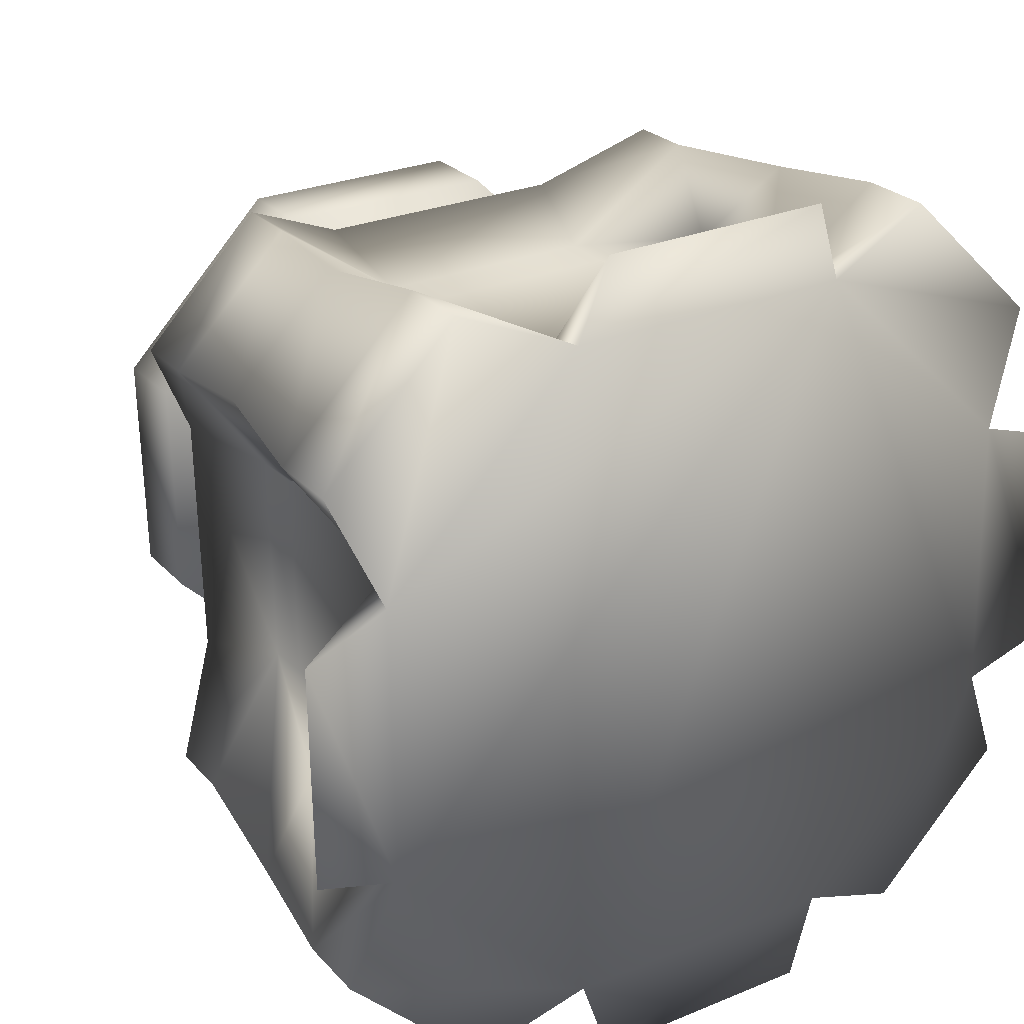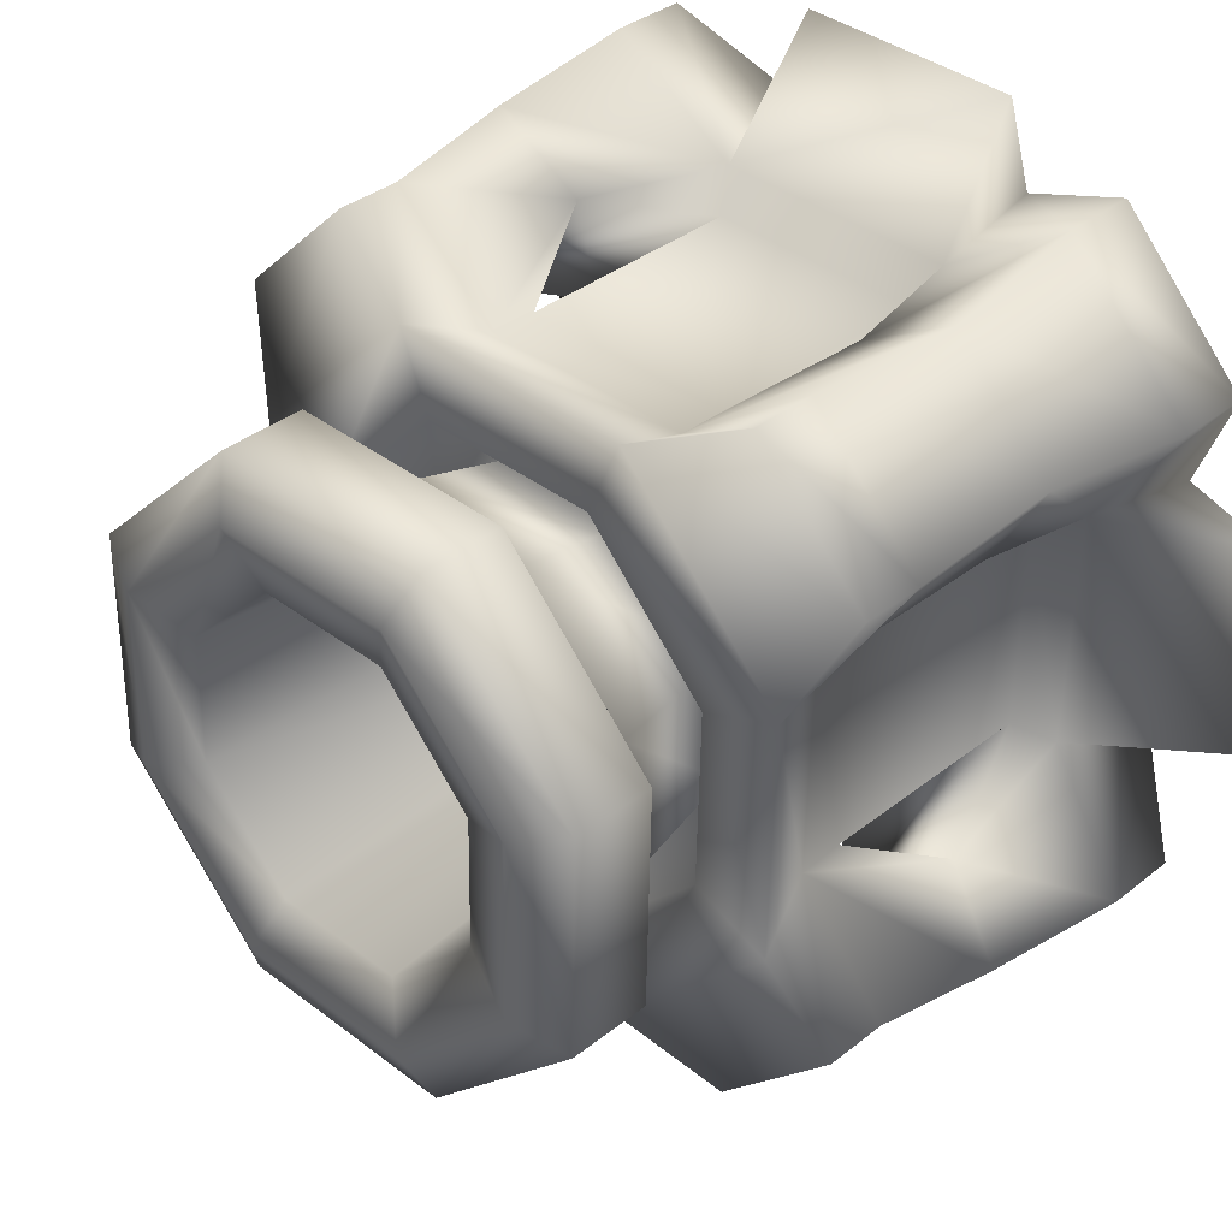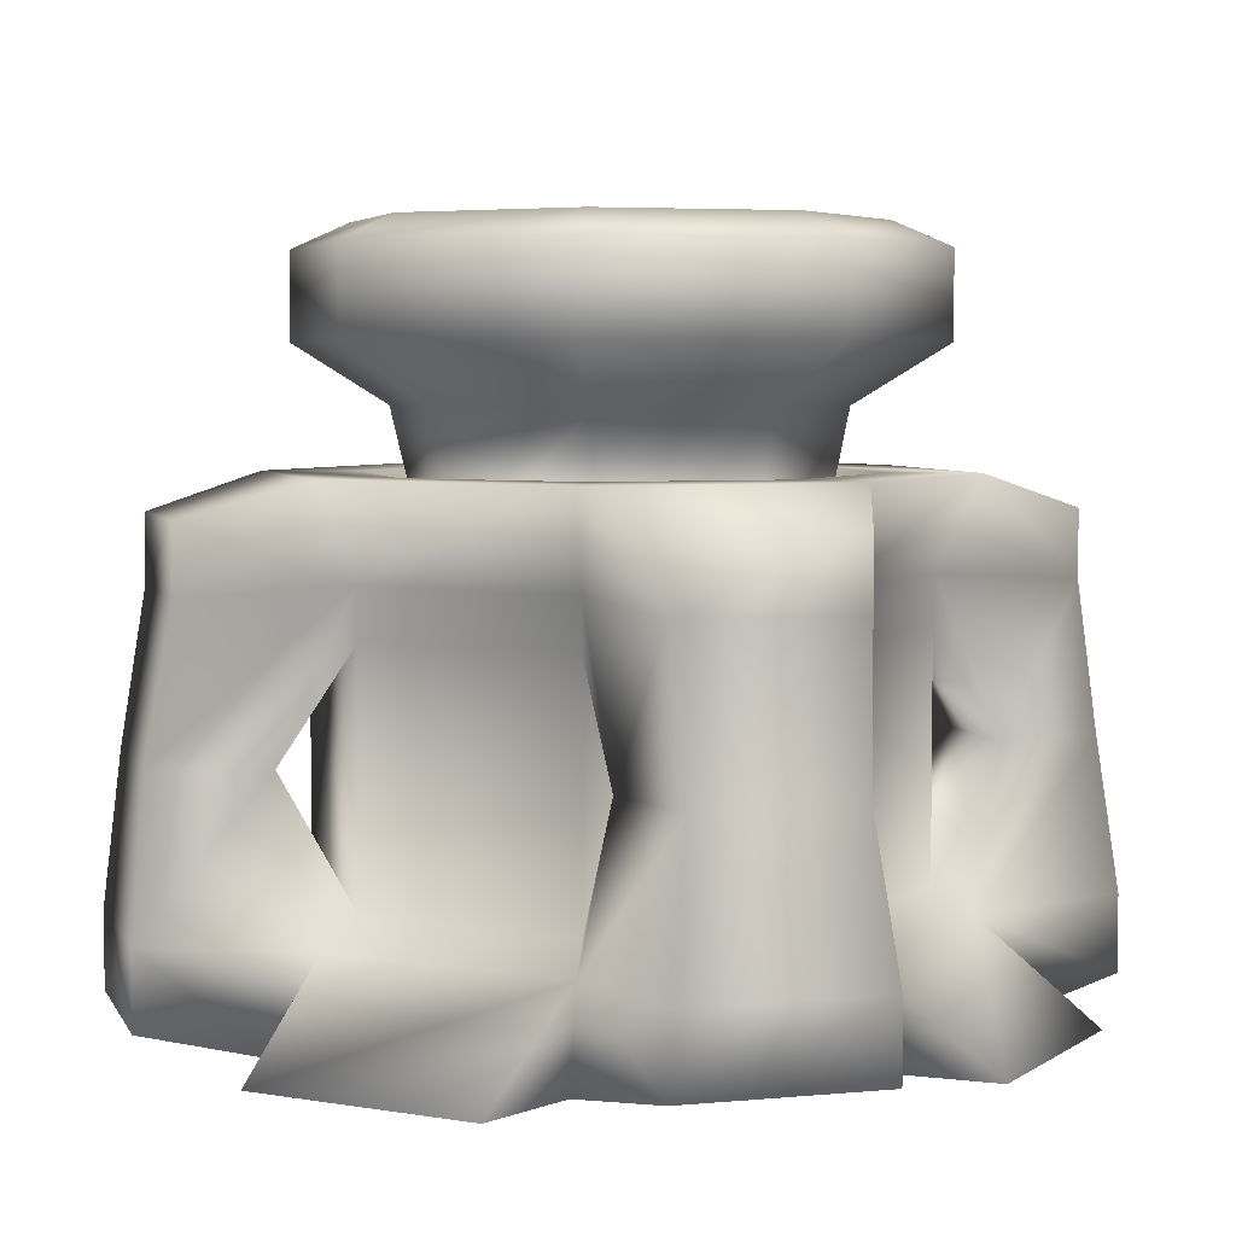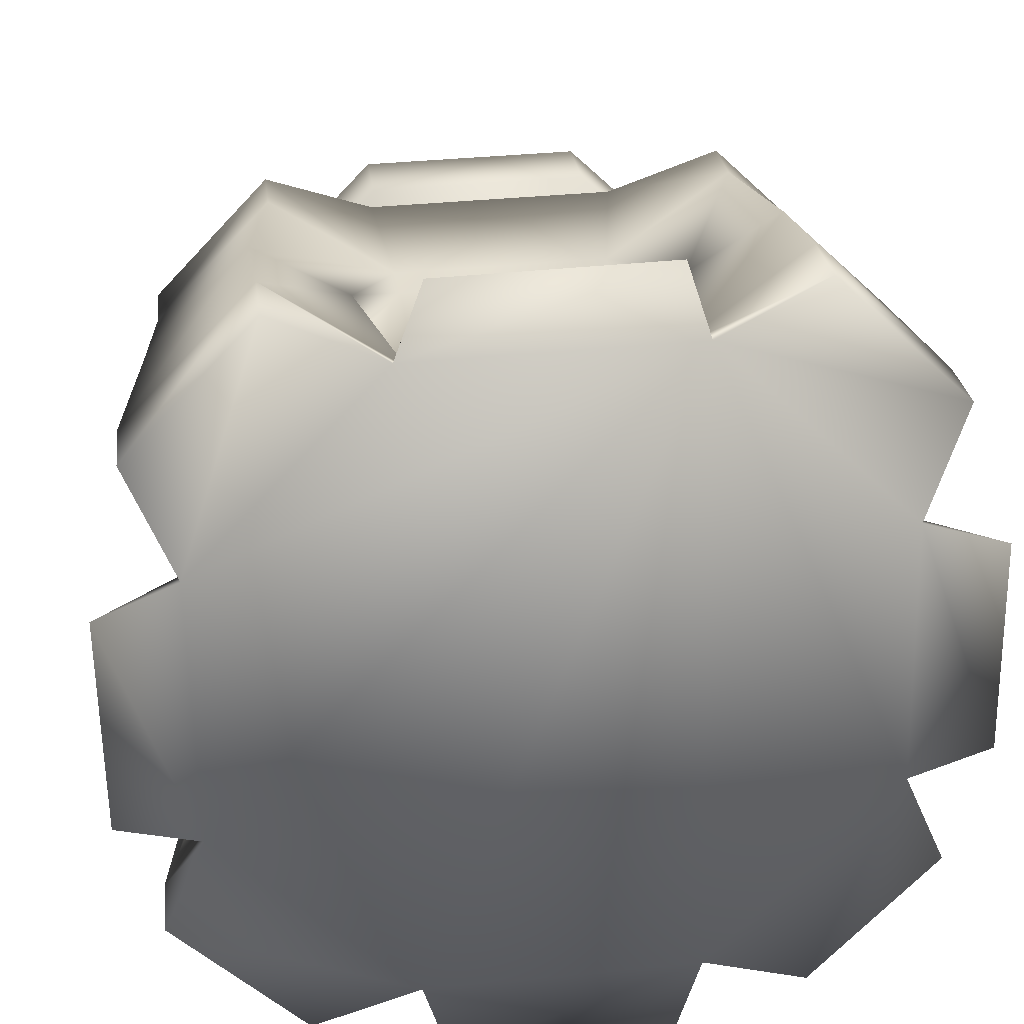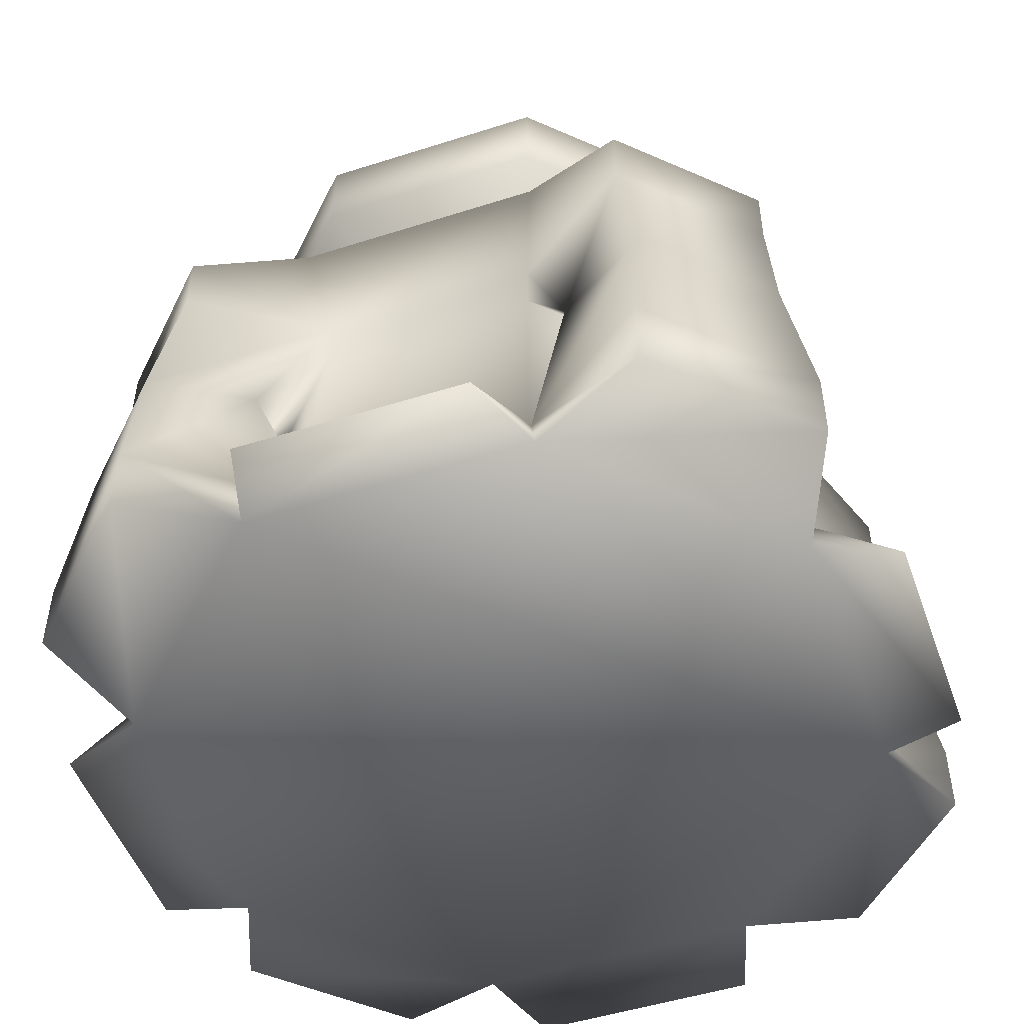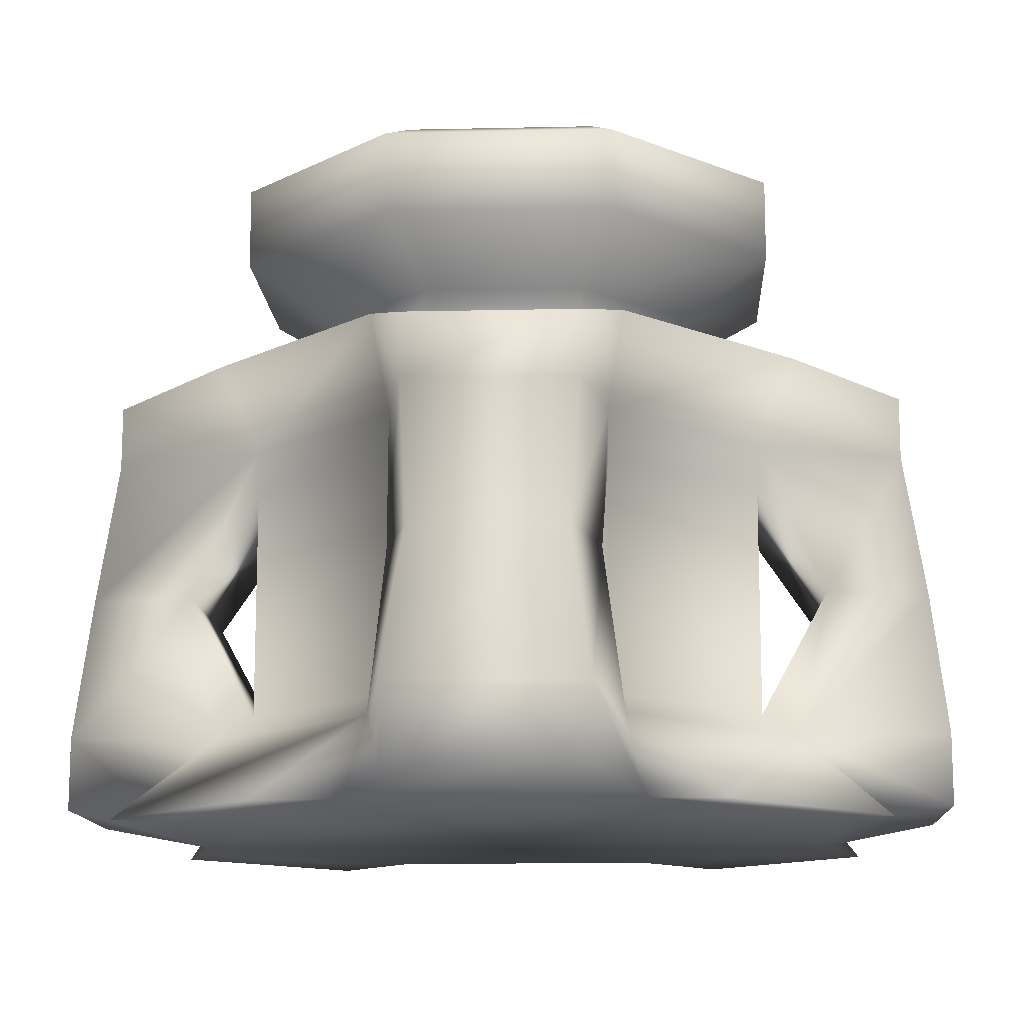
<metadata>
{"format":"obj","ext":"obj","renderer":"f3d","projection":"perspective","resolution":1024,"background":"white","views":[{"elev":25.4,"azim":-31.7,"up":"+Z"},{"elev":36.0,"azim":-135.9,"up":"+Z"},{"elev":4.8,"azim":117.2,"up":"+Y"},{"elev":27.7,"azim":-7.2,"up":"+Z"},{"elev":-50.6,"azim":-71.9,"up":"+Y"},{"elev":-13.1,"azim":136.7,"up":"+Y"}]}
</metadata>
<code>
v  7.922 0.81 20.03
v  -8.477 0.81 19.68
v  -19.82 0.81 7.831
v  -19.47 0.81 -8.568
v  -7.627 0.81 -19.91
v  8.772 0.81 -19.56
v  20.12 0.81 -7.718
v  19.77 0.81 8.681
v  22.97 1.854 -14.15
v  15.32 1.854 -22.13
v  15.32 6.17 -22.13
v  22.97 6.17 -14.15
v  -14.06 1.854 -22.76
v  -22.04 1.854 -15.12
v  -22.04 6.17 -15.12
v  -14.06 6.17 -22.76
v  -22.67 1.854 14.26
v  -15.03 1.854 22.25
v  -15.03 6.17 22.25
v  -22.67 6.17 14.26
v  14.36 1.854 22.88
v  22.34 1.854 15.23
v  22.34 6.17 15.23
v  14.36 6.17 22.88
v  3.041 4.565 7.49
v  7.449 4.565 3.268
v  7.58 4.565 -2.834
v  3.357 4.565 -7.242
v  -2.745 4.565 -7.372
v  -7.152 4.565 -3.15
v  -7.283 4.565 2.952
v  -3.061 4.565 7.359
v  17.25 5.764 7.575
v  17.56 5.764 -6.721
v  15.44 7.214 -5.897
v  15.17 7.214 6.661
v  7.666 5.764 -17.05
v  -6.63 5.764 -17.35
v  -5.806 7.214 -15.24
v  6.752 7.214 -14.97
v  -16.96 5.764 -7.462
v  -17.26 5.764 6.834
v  -15.15 7.214 6.01
v  -14.88 7.214 -6.547
v  -7.371 5.764 17.16
v  6.925 5.764 17.47
v  6.101 7.214 15.35
v  -6.457 7.214 15.08
v  15.44 20.82 -5.897
v  15.17 20.82 6.661
v  6.752 20.82 -14.97
v  -5.806 20.82 -15.24
v  -14.88 20.82 -6.547
v  -15.15 20.82 6.01
v  -6.457 20.82 15.08
v  6.101 20.82 15.35
v  15.53 23.62 -5.932
v  15.26 23.62 6.7
v  -5.841 23.62 -15.33
v  6.791 23.62 -15.06
v  -15.24 23.62 6.045
v  -14.96 23.62 -6.586
v  6.136 23.62 15.44
v  -6.496 23.62 15.17
v  17.79 28.82 -6.813
v  17.48 28.82 7.677
v  20.86 23.08 -13.02
v  14.1 23.08 -20.07
v  14.1 26.84 -20.07
v  20.86 26.84 -13.02
v  -6.722 28.82 -17.59
v  7.768 28.82 -17.28
v  -12.93 23.08 -20.66
v  -19.98 23.08 -13.9
v  -19.98 26.84 -13.9
v  -12.93 26.84 -20.66
v  -17.5 28.82 6.926
v  -17.19 28.82 -7.564
v  -20.56 23.08 13.13
v  -13.81 23.08 20.19
v  -13.81 26.84 20.19
v  -20.56 26.84 13.13
v  7.017 28.82 17.7
v  -7.473 28.82 17.39
v  13.23 23.08 20.77
v  20.28 23.08 14.01
v  20.28 26.84 14.01
v  13.23 26.84 20.77
v  13.12 28.82 -4.992
v  12.89 28.82 5.657
v  5.748 28.82 -12.68
v  -4.901 28.82 -12.91
v  -12.59 28.82 -5.543
v  -12.82 28.82 5.105
v  -5.453 28.82 12.8
v  5.196 28.82 13.03
v  9.739 23.31 -3.675
v  9.537 24.67 4.184
v  4.29 23.31 -9.363
v  -3.585 23.31 -9.532
v  -9.273 23.31 -4.083
v  -9.442 23.31 3.792
v  -3.98 24.67 9.447
v  3.868 24.67 9.615
v  11.39 32.27 -4.318
v  11.19 32.27 4.914
v  5.003 32.27 -10.99
v  -4.228 32.27 -11.18
v  -10.9 32.27 -4.796
v  -11.09 32.27 4.435
v  -4.707 32.27 11.1
v  4.525 32.27 11.3
v  16.31 35.54 -6.231
v  16.02 35.54 7.036
v  7.126 35.54 -15.81
v  -6.142 35.54 -16.1
v  -15.72 35.54 -6.919
v  -16.01 35.54 6.349
v  -6.829 35.54 15.93
v  6.438 35.54 16.22
v  16.31 40.39 -6.231
v  16.02 40.39 7.036
v  7.126 40.39 -15.81
v  -6.142 40.39 -16.1
v  -15.72 40.39 -6.919
v  -16.01 40.39 6.349
v  -6.829 40.39 15.93
v  6.438 40.39 16.22
v  13.31 41.79 -5.064
v  13.08 41.79 5.742
v  5.831 41.79 -12.87
v  -4.975 41.79 -13.1
v  -12.78 41.79 -5.624
v  -13.01 41.79 5.182
v  -5.535 41.79 12.99
v  5.271 41.79 13.22
v  9.736 40.57 -3.674
v  9.567 40.57 4.199
v  4.289 40.57 -9.36
v  -3.584 40.57 -9.53
v  -9.271 40.57 -4.082
v  -9.44 40.57 3.791
v  -3.992 40.57 9.478
v  3.881 40.57 9.647
v  18.15 14.67 -8.947
v  9.915 14.67 -17.54
v  21.52 14.74 -14.41
v  15.52 14.74 -20.67
v  -8.856 14.67 -17.95
v  -17.45 14.67 -9.711
v  -14.32 14.74 -21.31
v  -20.58 14.74 -15.31
v  -17.86 14.67 9.06
v  -9.62 14.67 17.66
v  -21.22 14.74 14.52
v  -15.22 14.74 20.79
v  9.151 14.67 18.06
v  17.75 14.67 9.825
v  14.61 14.74 21.43
v  20.88 14.74 15.43
v  24.94 0.5304 -5.83
v  24.73 0.5304 7.264
v  -6.074 0.5304 -24.56
v  7.157 0.5304 -24.2
v  -24.65 0.5304 5.944
v  -24.44 0.5304 -7.151
v  6.369 0.5304 24.67
v  -6.862 0.5304 24.32
o Cylinder001
g Cylinder001
f 1 2 3 4 5 6 7 8
f 9 10 11 12
f 13 14 15 16
f 17 18 19 20
f 21 22 23 24
f 25 26 27 28 29 30 31 32
f 33 34 35 36
f 37 38 39 40
f 41 42 43 44
f 45 46 47 48
f 36 35 49 50
f 35 40 51 49
f 40 39 52 51
f 39 44 53 52
f 44 43 54 53
f 43 48 55 54
f 48 47 56 55
f 47 36 50 56
f 50 49 57 58
f 51 52 59 60
f 53 54 61 62
f 55 56 63 64
f 58 57 65 66
f 67 68 69 70
f 60 59 71 72
f 73 74 75 76
f 62 61 77 78
f 79 80 81 82
f 64 63 83 84
f 85 86 87 88
f 66 65 89 90
f 65 72 91 89
f 72 71 92 91
f 71 78 93 92
f 78 77 94 93
f 77 84 95 94
f 84 83 96 95
f 83 66 90 96
f 90 89 97 98
f 89 91 99 97
f 91 92 100 99
f 92 93 101 100
f 93 94 102 101
f 94 95 103 102
f 95 96 104 103
f 96 90 98 104
f 98 97 105 106
f 97 99 107 105
f 99 100 108 107
f 100 101 109 108
f 101 102 110 109
f 102 103 111 110
f 103 104 112 111
f 104 98 106 112
f 106 105 113 114
f 105 107 115 113
f 107 108 116 115
f 108 109 117 116
f 109 110 118 117
f 110 111 119 118
f 111 112 120 119
f 112 106 114 120
f 114 113 121 122
f 113 115 123 121
f 115 116 124 123
f 116 117 125 124
f 117 118 126 125
f 118 119 127 126
f 119 120 128 127
f 120 114 122 128
f 122 121 129 130
f 121 123 131 129
f 123 124 132 131
f 124 125 133 132
f 125 126 134 133
f 126 127 135 134
f 127 128 136 135
f 128 122 130 136
f 130 129 137 138
f 129 131 139 137
f 131 132 140 139
f 132 133 141 140
f 133 134 142 141
f 134 135 143 142
f 135 136 144 143
f 136 130 138 144
f 138 137 27 26
f 137 139 28 27
f 139 140 29 28
f 140 141 30 29
f 141 142 31 30
f 142 143 32 31
f 143 144 25 32
f 144 138 26 25
f 7 6 10 9
f 6 37 11 10
f 34 7 9 12
f 5 4 14 13
f 4 41 15 14
f 38 5 13 16
f 3 2 18 17
f 2 45 19 18
f 42 3 17 20
f 1 8 22 21
f 8 33 23 22
f 46 1 21 24
f 60 72 69 68
f 72 65 70 69
f 65 57 67 70
f 62 78 75 74
f 78 71 76 75
f 71 59 73 76
f 64 84 81 80
f 84 77 82 81
f 77 61 79 82
f 58 66 87 86
f 66 83 88 87
f 83 63 85 88
f 40 35 145 146
f 35 34 145
f 34 12 147 145
f 12 11 148 147
f 11 37 146 148
f 37 40 146
f 44 39 149 150
f 39 38 149
f 38 16 151 149
f 16 15 152 151
f 15 41 150 152
f 41 44 150
f 48 43 153 154
f 43 42 153
f 42 20 155 153
f 20 19 156 155
f 19 45 154 156
f 45 48 154
f 36 47 157 158
f 47 46 157
f 46 24 159 157
f 24 23 160 159
f 23 33 158 160
f 33 36 158
f 49 51 146 145
f 51 60 146
f 60 68 148 146
f 68 67 147 148
f 67 57 145 147
f 57 49 145
f 52 53 150 149
f 53 62 150
f 62 74 152 150
f 74 73 151 152
f 73 59 149 151
f 59 52 149
f 54 55 154 153
f 55 64 154
f 64 80 156 154
f 80 79 155 156
f 79 61 153 155
f 61 54 153
f 56 50 158 157
f 50 58 158
f 58 86 160 158
f 86 85 159 160
f 85 63 157 159
f 63 56 157
f 8 7 161 162
f 7 34 161
f 34 33 162 161
f 33 8 162
f 6 5 163 164
f 5 38 163
f 38 37 164 163
f 37 6 164
f 4 3 165 166
f 3 42 165
f 42 41 166 165
f 41 4 166
f 2 1 167 168
f 1 46 167
f 46 45 168 167
f 45 2 168

</code>
